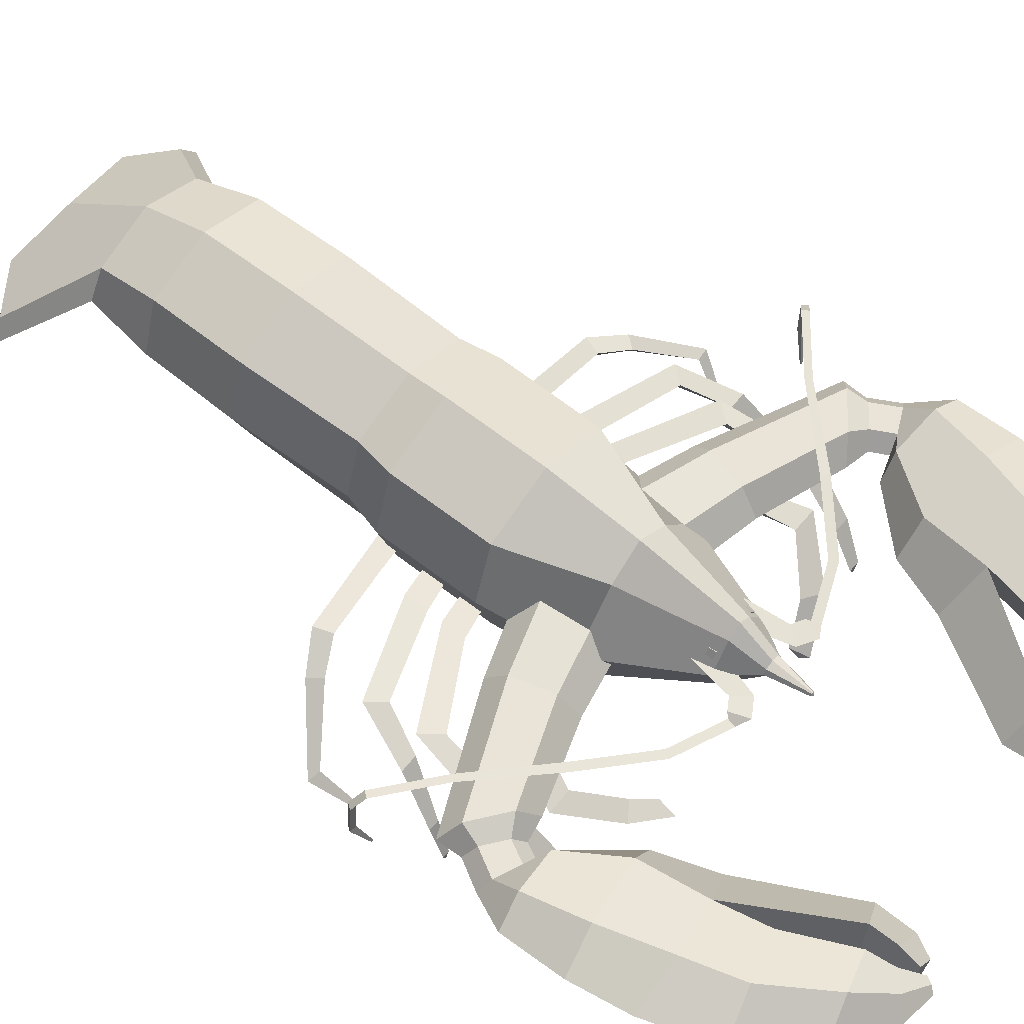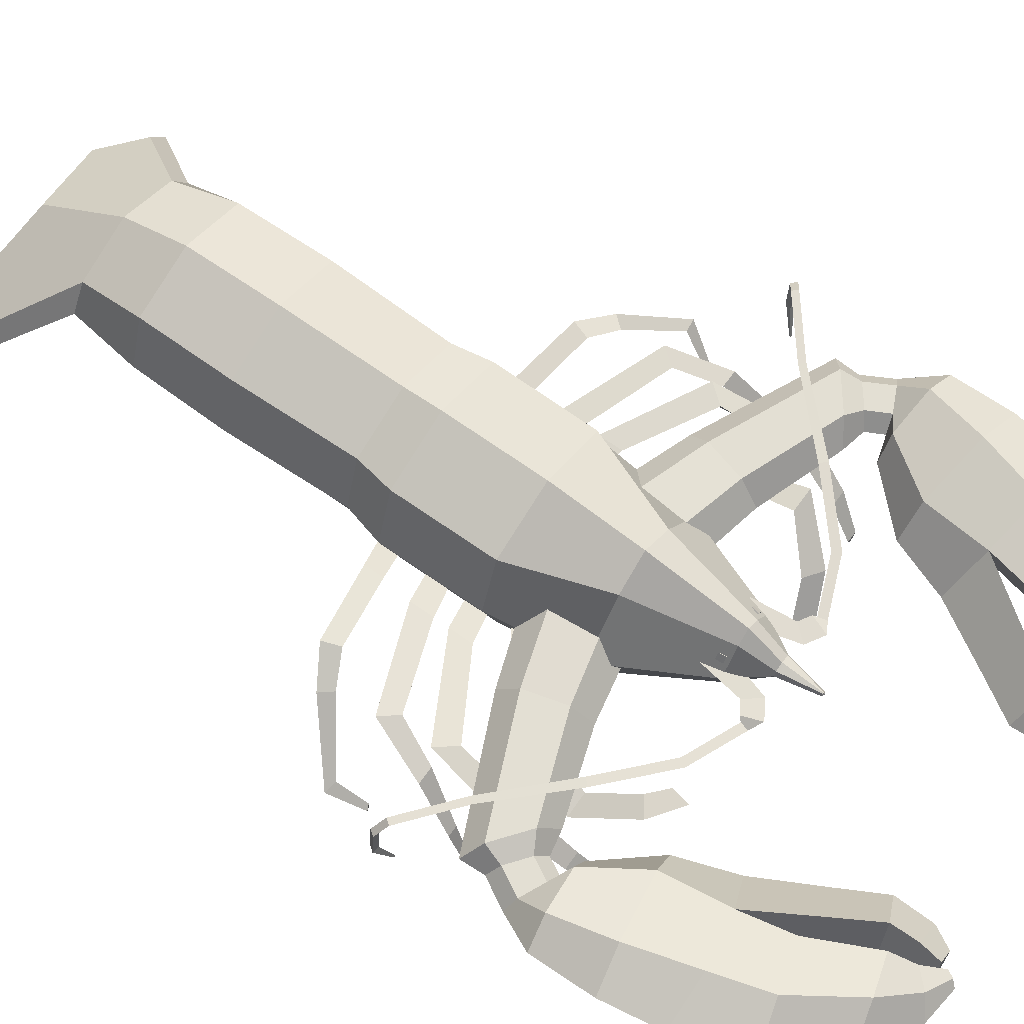
<metadata>
{"format":"obj","ext":"obj","renderer":"f3d","projection":"perspective","resolution":1024,"background":"white","views":[{"elev":60.9,"azim":-50.9,"up":"+Y"},{"elev":67.0,"azim":-54.2,"up":"+Y"}]}
</metadata>
<code>
g default
v 1.66 4.994 19.02
v 1.998 4.474 19
v 1.93 5.169 19.07
v 2.269 4.649 19.06
v 2.013 5.237 18.46
v 2.351 4.717 18.45
v 1.742 5.062 18.4
v 2.081 4.542 18.39
v -1.66 4.994 19.02
v -1.998 4.474 19
v -1.93 5.169 19.07
v -2.269 4.649 19.06
v -2.013 5.237 18.46
v -2.351 4.717 18.45
v -1.742 5.062 18.4
v -2.081 4.542 18.39
v 5.074 4.703 -33.87
v -1e-06 6.75 -33.87
v -1e-06 -2.6 -32.29
v 5.074 -1.241 -32.29
v 6.575 2.159 -33.87
v 5.604 6.814 -27.96
v -1e-06 8.91 -27.96
v -1e-06 -3.646 -27.96
v 5.604 -2.253 -27.96
v 7.261 1.753 -27.96
v 5.712 7.046 -19.69
v -1e-06 9.245 -19.69
v -1e-06 -3.834 -19.69
v 5.712 -2.766 -19.69
v 7.402 1.736 -19.69
v 5.395 7.046 -9.113
v -1e-06 9.245 -9.113
v -1e-06 -5.036 -9.113
v 5.395 -3.575 -9.113
v 6.991 1.736 -9.113
v 5.946 7.06 -5.864
v -1e-06 9.485 -5.864
v -1e-06 -6.256 -5.864
v 5.946 -4.645 -5.864
v 7.705 1.208 -5.864
v 5.88 7.06 2.954
v -1e-06 9.485 2.954
v -1e-06 -6.256 2.954
v 5.88 -4.645 2.954
v 7.619 1.208 2.954
v 2.937 6.47 10.94
v -1e-06 8.545 10.94
v -1e-06 -4.931 10.94
v 5.133 -3.552 10.94
v 6.651 1.459 10.94
v 1.145 6.058 19.38
v -1e-06 6.962 19.38
v -1e-06 0.6683 19.38
v 2.193 1.269 19.38
v 2.842 3.452 19.38
v 0.7003 4.749 22.26
v -1e-06 4.955 22.26
v -1e-06 3.619 22.26
v 0.7003 3.756 22.26
v 0.9074 4.252 22.26
v -1e-06 4.252 22.39
v -1e-06 4.727 -33.87
v 11.44 -4.88 -40.93
v 9.944 -2.865 -40.93
v -1e-06 -2.263 -42.79
v -1e-06 -0.7706 -42.79
v 6.121 -1.794 -43.23
v 5.799 -3.326 -43.4
v 0.07477 4.401 25.62
v -1e-06 4.436 25.62
v -1e-06 4.252 25.74
v 0.2132 4.252 25.62
v -5.074 4.703 -33.87
v -5.074 -1.241 -32.29
v -6.575 2.159 -33.87
v -5.604 6.814 -27.96
v -5.604 -2.253 -27.96
v -7.261 1.753 -27.96
v -5.712 7.046 -19.69
v -5.712 -2.766 -19.69
v -7.402 1.736 -19.69
v -5.395 7.046 -9.113
v -5.395 -3.575 -9.113
v -6.991 1.736 -9.113
v -5.946 7.06 -5.864
v -5.946 -4.645 -5.864
v -7.705 1.208 -5.864
v -5.88 7.06 2.954
v -5.88 -4.645 2.954
v -7.619 1.208 2.954
v -2.937 6.47 10.94
v -5.133 -3.552 10.94
v -6.651 1.459 10.94
v -1.145 6.058 19.38
v -2.193 1.269 19.38
v -2.842 3.452 19.38
v -0.7003 4.749 22.26
v -0.7003 3.756 22.26
v -0.9074 4.252 22.26
v -11.44 -4.88 -40.93
v -9.944 -2.865 -40.93
v -6.121 -1.794 -43.23
v -5.799 -3.326 -43.4
v -0.07477 4.401 25.62
v -0.2132 4.252 25.62
v 2.841 4.165 16.99
v 1.01 4.048 18.13
v 2.015 2.24 17.51
v 3.425 3.863 21.31
v 2.321 3.777 22.58
v 2.943 2.362 21.91
v 4.405 3.894 21.9
v 3.805 3.824 23.48
v 4.174 2.401 22.65
v 4.642 3.493 22.18
v 4.832 3.483 22.9
v 4.768 2.838 22.52
v 9.079 3.751 20.37
v 9.491 3.755 20.99
v 9.316 3.104 20.66
v 13.96 4.096 16.06
v 14.49 4.108 16.59
v 14.25 3.453 16.31
v 19.46 4.169 10.72
v 19.89 4.178 11.13
v 19.7 3.658 10.91
v 23.94 4.285 7.124
v 24.29 4.289 7.608
v 24.14 3.771 7.353
v 24.95 3.233 6.495
v 25.29 3.269 6.978
v 24.75 3.026 7.019
v 25.13 -0.161 6.396
v 25.48 -0.1706 6.882
v 24.89 -0.2196 6.936
v 24.26 -2.816 7.548
v 24.36 -2.789 7.713
v 24.18 -2.721 7.696
v -2.841 4.165 16.99
v -1.01 4.048 18.13
v -2.015 2.24 17.51
v -3.425 3.863 21.31
v -2.321 3.777 22.58
v -2.943 2.362 21.91
v -4.405 3.894 21.9
v -3.805 3.824 23.48
v -4.174 2.401 22.65
v -4.642 3.493 22.18
v -4.832 3.483 22.9
v -4.768 2.838 22.52
v -9.079 3.751 20.37
v -9.491 3.755 20.99
v -9.316 3.104 20.66
v -13.96 4.096 16.06
v -14.49 4.108 16.59
v -14.25 3.453 16.31
v -19.46 4.169 10.72
v -19.89 4.178 11.13
v -19.7 3.658 10.91
v -23.94 4.285 7.124
v -24.29 4.289 7.608
v -24.14 3.771 7.353
v -24.95 3.233 6.495
v -25.29 3.269 6.978
v -24.75 3.026 7.019
v -25.13 -0.161 6.396
v -25.48 -0.1706 6.882
v -24.89 -0.2196 6.936
v -24.26 -2.816 7.548
v -24.36 -2.789 7.713
v -24.18 -2.721 7.696
v 3.245 3.501 6.263
v 2.13 3.501 10.29
v 1.573 1.245 12.31
v 2.13 -1.01 10.29
v 3.245 -1.01 6.263
v 3.802 1.245 4.249
v 11.22 3.182 8.777
v 10.27 3.182 12.24
v 9.788 1.245 13.96
v 10.27 -0.6912 12.24
v 11.22 -0.6912 8.777
v 11.7 1.245 7.047
v 21.33 3.182 13.16
v 18.48 3.182 15.34
v 17.06 1.245 16.43
v 18.48 -0.6912 15.34
v 21.33 -0.6912 13.16
v 22.76 1.245 12.07
v 21.76 2.453 14.82
v 19.98 2.453 16.17
v 19.09 1.245 16.85
v 19.98 0.03773 16.17
v 21.76 0.03773 14.82
v 22.64 1.245 14.14
v 22.93 2.453 16.98
v 20.91 2.453 17.94
v 19.9 1.245 18.42
v 20.91 0.03773 17.94
v 22.93 0.03773 16.98
v 23.95 1.245 16.51
v 23.09 4.484 19.31
v 19.22 3.356 18.88
v 17.88 0.693 18.83
v 20.4 -0.8415 19.21
v 24.27 0.2865 19.64
v 25.62 2.949 19.69
v 21.96 4.904 24.36
v 16.19 3.196 23.4
v 13.98 -0.07339 23.11
v 17.55 -1.635 23.78
v 23.33 0.07252 24.73
v 25.53 3.342 25.02
v 20.32 5.085 29.9
v 15.52 3.659 29.04
v 12.27 -0.1848 27.88
v 16.99 -1.559 29.45
v 21.8 -0.1331 30.31
v 24.74 3.504 29.94
v 12.17 2.764 34.18
v 13.46 -1.81 34.54
v 9.324 -0.605 33.16
v 9.988 2.26 37.62
v 11.2 -2.027 37.96
v 7.32 -0.8977 36.67
v 9.886 2.063 39.96
v 10.92 -1.579 40.24
v 7.455 -0.5987 40
v 9.98 1.414 41.76
v 10.58 -0.7239 41.93
v 8.553 -0.1485 41.79
v 18.9 5.045 34.54
v 14.61 3.738 33.36
v 16.08 -1.48 33.76
v 20.38 -0.1725 34.95
v 22.73 3.379 35.6
v 15.35 4.431 39.52
v 11.97 3.4 38.58
v 13.44 -1.818 38.99
v 16.83 -0.7872 39.93
v 18.53 2.565 40.4
v 12.62 2.576 41.99
v 11.18 2.068 40.67
v 12 -0.8037 40.9
v 13.43 -0.2951 42.22
v 14.06 1.507 43.06
v 10.32 0.9886 42.94
v 9.953 0.8389 42.36
v 10.24 -0.1673 42.44
v 10.61 -0.01761 43.02
v 10.73 0.5934 43.4
v -3.245 3.501 6.263
v -2.13 3.501 10.29
v -1.573 1.245 12.31
v -2.13 -1.01 10.29
v -3.245 -1.01 6.263
v -3.802 1.245 4.249
v -11.22 3.182 8.777
v -10.27 3.182 12.24
v -9.788 1.245 13.96
v -10.27 -0.6912 12.24
v -11.22 -0.6912 8.777
v -11.7 1.245 7.047
v -21.33 3.182 13.16
v -18.48 3.182 15.34
v -17.06 1.245 16.43
v -18.48 -0.6912 15.34
v -21.33 -0.6912 13.16
v -22.76 1.245 12.07
v -21.76 2.453 14.82
v -19.98 2.453 16.17
v -19.09 1.245 16.85
v -19.98 0.03773 16.17
v -21.76 0.03773 14.82
v -22.64 1.245 14.14
v -22.93 2.453 16.98
v -20.91 2.453 17.94
v -19.9 1.245 18.42
v -20.91 0.03773 17.94
v -22.93 0.03773 16.98
v -23.95 1.245 16.51
v -23.09 4.484 19.31
v -19.22 3.356 18.88
v -17.88 0.693 18.83
v -20.4 -0.8415 19.21
v -24.27 0.2865 19.64
v -25.62 2.949 19.69
v -21.96 4.904 24.36
v -16.19 3.196 23.4
v -13.98 -0.07339 23.11
v -17.55 -1.635 23.78
v -23.33 0.07252 24.73
v -25.53 3.342 25.02
v -20.32 5.085 29.9
v -15.52 3.659 29.04
v -12.27 -0.1848 27.88
v -16.99 -1.559 29.45
v -21.8 -0.1331 30.31
v -24.74 3.504 29.94
v -12.17 2.764 34.18
v -13.46 -1.81 34.54
v -9.324 -0.605 33.16
v -9.988 2.26 37.62
v -11.2 -2.027 37.96
v -7.32 -0.8977 36.67
v -9.886 2.063 39.96
v -10.92 -1.579 40.24
v -7.455 -0.5987 40
v -9.98 1.414 41.76
v -10.58 -0.7239 41.93
v -8.553 -0.1485 41.79
v -18.9 5.045 34.54
v -14.61 3.738 33.36
v -16.08 -1.48 33.76
v -20.38 -0.1725 34.95
v -22.73 3.379 35.6
v -15.35 4.431 39.52
v -11.97 3.4 38.58
v -13.44 -1.818 38.99
v -16.83 -0.7872 39.93
v -18.53 2.565 40.4
v -12.62 2.576 41.99
v -11.18 2.068 40.67
v -12 -0.8037 40.9
v -13.43 -0.2951 42.22
v -14.06 1.507 43.06
v -10.32 0.9886 42.94
v -9.953 0.8389 42.36
v -10.24 -0.1673 42.44
v -10.61 -0.01761 43.02
v -10.73 0.5934 43.4
v 5.232 -2.224 -2.911
v 5.232 -2.224 -1.059
v 5.232 -3.828 -1.985
v 9.082 -1.71 -2.258
v 9.082 -1.71 -0.1905
v 9.082 -3.5 -1.224
v 17.46 -1.023 1.048
v 16.3 -1.023 2.492
v 16.88 -2.627 1.77
v 19.29 -2.379 6.057
v 17.79 -2.379 6.038
v 18.54 -3.672 6.048
v 20.24 -6.171 9.191
v 19.32 -6.171 9.179
v 19.78 -6.966 9.185
v 20.42 -8.783 10.47
v 19.79 -8.783 10.46
v 20.11 -9.329 10.47
v -5.232 -2.224 -2.911
v -5.232 -2.224 -1.059
v -5.232 -3.828 -1.985
v -9.082 -1.71 -2.258
v -9.082 -1.71 -0.1905
v -9.082 -3.5 -1.224
v -17.46 -1.023 1.048
v -16.3 -1.023 2.492
v -16.88 -2.627 1.77
v -19.29 -2.379 6.057
v -17.79 -2.379 6.038
v -18.54 -3.672 6.048
v -20.24 -6.171 9.191
v -19.32 -6.171 9.179
v -19.78 -6.966 9.185
v -20.42 -8.783 10.47
v -19.79 -8.783 10.46
v -20.11 -9.329 10.47
v 5.232 -2.224 -7.141
v 5.232 -2.224 -5.289
v 5.232 -3.828 -6.215
v 8.702 -1.865 -6.547
v 8.702 -1.865 -4.838
v 8.702 -3.345 -5.692
v 15.25 -1.117 -5.419
v 14.71 -1.117 -3.874
v 14.98 -2.534 -4.647
v 18.12 -2.442 -3.646
v 17.26 -2.442 -2.606
v 17.69 -3.61 -3.126
v 22.76 -6.171 0.3196
v 21.64 -6.171 0.4636
v 22.2 -6.966 0.3916
v 21.5 -8.814 2.939
v 21 -8.814 2.693
v 21.25 -9.298 2.816
v -5.232 -2.224 -7.141
v -5.232 -2.224 -5.289
v -5.232 -3.828 -6.215
v -8.702 -1.865 -6.547
v -8.702 -1.865 -4.838
v -8.702 -3.345 -5.692
v -15.25 -1.117 -5.419
v -14.71 -1.117 -3.874
v -14.98 -2.534 -4.647
v -18.12 -2.442 -3.646
v -17.26 -2.442 -2.606
v -17.69 -3.61 -3.126
v -22.76 -6.171 0.3196
v -21.64 -6.171 0.4636
v -22.2 -6.966 0.3916
v -21.5 -8.814 2.939
v -21 -8.814 2.693
v -21.25 -9.298 2.816
v 5.232 -2.224 3.791
v 5.232 -2.224 5.643
v 5.232 -3.828 4.717
v 9.082 -1.71 6.345
v 9.082 -1.71 8.413
v 9.082 -3.5 7.379
v 13.39 -2.094 11.66
v 12.1 -2.094 13.27
v 12.74 -3.885 12.46
v 15.1 -3.156 15.52
v 12.96 -3.156 15.49
v 14.03 -5.009 15.51
v 11.46 -5.767 19.51
v 9.942 -5.767 18.44
v 10.7 -7.371 18.98
v 7.915 -8.627 21.09
v 7.588 -8.627 19.43
v 7.751 -9.485 20.26
v -5.232 -2.224 3.791
v -5.232 -2.224 5.643
v -5.232 -3.828 4.717
v -9.082 -1.71 6.345
v -9.082 -1.71 8.413
v -9.082 -3.5 7.379
v -13.39 -2.094 11.66
v -12.1 -2.094 13.27
v -12.74 -3.885 12.46
v -15.1 -3.156 15.52
v -12.96 -3.156 15.49
v -14.03 -5.009 15.51
v -11.46 -5.767 19.51
v -9.942 -5.767 18.44
v -10.7 -7.371 18.98
v -7.915 -8.627 21.09
v -7.588 -8.627 19.43
v -7.751 -9.485 20.26
v 5.232 -2.224 0.4636
v 5.232 -2.224 2.316
v 5.232 -3.828 1.39
v 9.082 -1.71 1.116
v 9.082 -1.71 3.184
v 9.082 -3.5 2.15
v 17.05 -0.9298 5.479
v 15.75 -0.9298 7.092
v 16.4 -2.721 6.285
v 18.33 -2.224 13.33
v 16.47 -2.224 13.31
v 17.4 -3.828 13.32
v 17.48 -5.922 17.13
v 15.99 -5.922 17.11
v 16.73 -7.215 17.12
v 16.42 -8.627 19.22
v 15.43 -8.627 19.21
v 15.93 -9.485 19.21
v -5.232 -2.224 0.4636
v -5.232 -2.224 2.316
v -5.232 -3.828 1.39
v -9.082 -1.71 1.116
v -9.082 -1.71 3.184
v -9.082 -3.5 2.15
v -17.05 -0.9298 5.479
v -15.75 -0.9298 7.092
v -16.4 -2.721 6.285
v -18.33 -2.224 13.33
v -16.47 -2.224 13.31
v -17.4 -3.828 13.32
v -17.48 -5.922 17.13
v -15.99 -5.922 17.11
v -16.73 -7.215 17.12
v -16.42 -8.627 19.22
v -15.43 -8.627 19.21
v -15.93 -9.485 19.21
g Geo_Lobster
f 1 2 4 3
f 3 4 6 5
f 5 6 8 7
f 7 8 2 1
f 2 8 6 4
f 7 1 3 5
f 9 11 12 10
f 11 13 14 12
f 13 15 16 14
f 15 9 10 16
f 10 12 14 16
f 15 13 11 9
f 17 18 23 22
f 19 20 25 24
f 20 21 26 25
f 21 17 22 26
f 61 62 59 60
f 22 23 28 27
f 24 25 30 29
f 25 26 31 30
f 26 22 27 31
f 27 28 33 32
f 29 30 35 34
f 30 31 36 35
f 31 27 32 36
f 32 33 38 37
f 34 35 40 39
f 35 36 41 40
f 36 32 37 41
f 37 38 43 42
f 39 40 45 44
f 40 41 46 45
f 41 37 42 46
f 42 43 48 47
f 44 45 50 49
f 45 46 51 50
f 46 42 47 51
f 47 48 53 52
f 49 50 55 54
f 50 51 56 55
f 51 47 52 56
f 52 53 58 57
f 59 54 55 60
f 55 56 61 60
f 56 52 57 61
f 70 71 72 73
f 63 21 20 19
f 68 69 66 67
f 17 21 64 65
f 21 63 66 69 64
f 18 17 65 68 67
f 65 64 69 68
f 57 58 71 70
f 62 61 73 72
f 61 57 70 73
f 74 77 23 18
f 19 24 78 75
f 75 78 79 76
f 76 79 77 74
f 100 99 59 62
f 77 80 28 23
f 24 29 81 78
f 78 81 82 79
f 79 82 80 77
f 80 83 33 28
f 29 34 84 81
f 81 84 85 82
f 82 85 83 80
f 83 86 38 33
f 34 39 87 84
f 84 87 88 85
f 85 88 86 83
f 86 89 43 38
f 39 44 90 87
f 87 90 91 88
f 88 91 89 86
f 89 92 48 43
f 44 49 93 90
f 90 93 94 91
f 91 94 92 89
f 92 95 53 48
f 49 54 96 93
f 93 96 97 94
f 94 97 95 92
f 95 98 58 53
f 59 99 96 54
f 96 99 100 97
f 97 100 98 95
f 105 106 72 71
f 63 19 75 76
f 103 67 66 104
f 74 102 101 76
f 76 101 104 66 63
f 18 67 103 102 74
f 102 103 104 101
f 98 105 71 58
f 62 72 106 100
f 100 106 105 98
f 107 108 111 110
f 108 109 112 111
f 109 107 110 112
f 107 109 108
f 137 138 139
f 110 111 114 113
f 111 112 115 114
f 112 110 113 115
f 113 114 117 116
f 114 115 118 117
f 115 113 116 118
f 116 117 120 119
f 117 118 121 120
f 118 116 119 121
f 119 120 123 122
f 120 121 124 123
f 121 119 122 124
f 122 123 126 125
f 123 124 127 126
f 124 122 125 127
f 125 126 129 128
f 126 127 130 129
f 127 125 128 130
f 128 129 132 131
f 129 130 133 132
f 130 128 131 133
f 131 132 135 134
f 132 133 136 135
f 133 131 134 136
f 134 135 138 137
f 135 136 139 138
f 136 134 137 139
f 140 143 144 141
f 141 144 145 142
f 142 145 143 140
f 140 141 142
f 170 172 171
f 143 146 147 144
f 144 147 148 145
f 145 148 146 143
f 146 149 150 147
f 147 150 151 148
f 148 151 149 146
f 149 152 153 150
f 150 153 154 151
f 151 154 152 149
f 152 155 156 153
f 153 156 157 154
f 154 157 155 152
f 155 158 159 156
f 156 159 160 157
f 157 160 158 155
f 158 161 162 159
f 159 162 163 160
f 160 163 161 158
f 161 164 165 162
f 162 165 166 163
f 163 166 164 161
f 164 167 168 165
f 165 168 169 166
f 166 169 167 164
f 167 170 171 168
f 168 171 172 169
f 169 172 170 167
f 173 174 180 179
f 174 175 181 180
f 175 176 182 181
f 176 177 183 182
f 177 178 184 183
f 178 173 179 184
f 173 178 177 176 175 174
f 248 249 250 251 252
f 179 180 186 185
f 180 181 187 186
f 181 182 188 187
f 182 183 189 188
f 183 184 190 189
f 184 179 185 190
f 185 186 192 191
f 186 187 193 192
f 187 188 194 193
f 188 189 195 194
f 189 190 196 195
f 190 185 191 196
f 191 192 198 197
f 192 193 199 198
f 193 194 200 199
f 194 195 201 200
f 195 196 202 201
f 196 191 197 202
f 197 198 204 203
f 198 199 205 204
f 199 200 206 205
f 200 201 207 206
f 201 202 208 207
f 202 197 203 208
f 203 204 210 209
f 204 205 211 210
f 205 206 212 211
f 206 207 213 212
f 207 208 214 213
f 208 203 209 214
f 209 210 216 215
f 210 211 217 216
f 211 212 218 217
f 212 213 219 218
f 213 214 220 219
f 214 209 215 220
f 231 230 232
f 218 216 221 222
f 216 217 223 221
f 217 218 222 223
f 222 221 224 225
f 221 223 226 224
f 223 222 225 226
f 225 224 227 228
f 224 226 229 227
f 226 225 228 229
f 228 227 230 231
f 227 229 232 230
f 229 228 231 232
f 215 216 234 233
f 216 218 235 234
f 218 219 236 235
f 219 220 237 236
f 220 215 233 237
f 233 234 239 238
f 234 235 240 239
f 235 236 241 240
f 236 237 242 241
f 237 233 238 242
f 238 239 244 243
f 239 240 245 244
f 240 241 246 245
f 241 242 247 246
f 242 238 243 247
f 243 244 249 248
f 244 245 250 249
f 245 246 251 250
f 246 247 252 251
f 247 243 248 252
f 253 259 260 254
f 254 260 261 255
f 255 261 262 256
f 256 262 263 257
f 257 263 264 258
f 258 264 259 253
f 253 254 255 256 257 258
f 328 332 331 330 329
f 259 265 266 260
f 260 266 267 261
f 261 267 268 262
f 262 268 269 263
f 263 269 270 264
f 264 270 265 259
f 265 271 272 266
f 266 272 273 267
f 267 273 274 268
f 268 274 275 269
f 269 275 276 270
f 270 276 271 265
f 271 277 278 272
f 272 278 279 273
f 273 279 280 274
f 274 280 281 275
f 275 281 282 276
f 276 282 277 271
f 277 283 284 278
f 278 284 285 279
f 279 285 286 280
f 280 286 287 281
f 281 287 288 282
f 282 288 283 277
f 283 289 290 284
f 284 290 291 285
f 285 291 292 286
f 286 292 293 287
f 287 293 294 288
f 288 294 289 283
f 289 295 296 290
f 290 296 297 291
f 291 297 298 292
f 292 298 299 293
f 293 299 300 294
f 294 300 295 289
f 311 312 310
f 298 302 301 296
f 296 301 303 297
f 297 303 302 298
f 302 305 304 301
f 301 304 306 303
f 303 306 305 302
f 305 308 307 304
f 304 307 309 306
f 306 309 308 305
f 308 311 310 307
f 307 310 312 309
f 309 312 311 308
f 295 313 314 296
f 296 314 315 298
f 298 315 316 299
f 299 316 317 300
f 300 317 313 295
f 313 318 319 314
f 314 319 320 315
f 315 320 321 316
f 316 321 322 317
f 317 322 318 313
f 318 323 324 319
f 319 324 325 320
f 320 325 326 321
f 321 326 327 322
f 322 327 323 318
f 323 328 329 324
f 324 329 330 325
f 325 330 331 326
f 326 331 332 327
f 327 332 328 323
f 333 334 337 336
f 334 335 338 337
f 335 333 336 338
f 348 349 350
f 336 337 340 339
f 337 338 341 340
f 338 336 339 341
f 339 340 343 342
f 340 341 344 343
f 341 339 342 344
f 342 343 346 345
f 343 344 347 346
f 344 342 345 347
f 345 346 349 348
f 346 347 350 349
f 347 345 348 350
f 351 354 355 352
f 352 355 356 353
f 353 356 354 351
f 366 368 367
f 354 357 358 355
f 355 358 359 356
f 356 359 357 354
f 357 360 361 358
f 358 361 362 359
f 359 362 360 357
f 360 363 364 361
f 361 364 365 362
f 362 365 363 360
f 363 366 367 364
f 364 367 368 365
f 365 368 366 363
f 369 370 373 372
f 370 371 374 373
f 371 369 372 374
f 384 385 386
f 372 373 376 375
f 373 374 377 376
f 374 372 375 377
f 375 376 379 378
f 376 377 380 379
f 377 375 378 380
f 378 379 382 381
f 379 380 383 382
f 380 378 381 383
f 381 382 385 384
f 382 383 386 385
f 383 381 384 386
f 387 390 391 388
f 388 391 392 389
f 389 392 390 387
f 402 404 403
f 390 393 394 391
f 391 394 395 392
f 392 395 393 390
f 393 396 397 394
f 394 397 398 395
f 395 398 396 393
f 396 399 400 397
f 397 400 401 398
f 398 401 399 396
f 399 402 403 400
f 400 403 404 401
f 401 404 402 399
f 405 406 409 408
f 406 407 410 409
f 407 405 408 410
f 420 421 422
f 408 409 412 411
f 409 410 413 412
f 410 408 411 413
f 411 412 415 414
f 412 413 416 415
f 413 411 414 416
f 414 415 418 417
f 415 416 419 418
f 416 414 417 419
f 417 418 421 420
f 418 419 422 421
f 419 417 420 422
f 423 426 427 424
f 424 427 428 425
f 425 428 426 423
f 438 440 439
f 426 429 430 427
f 427 430 431 428
f 428 431 429 426
f 429 432 433 430
f 430 433 434 431
f 431 434 432 429
f 432 435 436 433
f 433 436 437 434
f 434 437 435 432
f 435 438 439 436
f 436 439 440 437
f 437 440 438 435
f 441 442 445 444
f 442 443 446 445
f 443 441 444 446
f 456 457 458
f 444 445 448 447
f 445 446 449 448
f 446 444 447 449
f 447 448 451 450
f 448 449 452 451
f 449 447 450 452
f 450 451 454 453
f 451 452 455 454
f 452 450 453 455
f 453 454 457 456
f 454 455 458 457
f 455 453 456 458
f 459 462 463 460
f 460 463 464 461
f 461 464 462 459
f 474 476 475
f 462 465 466 463
f 463 466 467 464
f 464 467 465 462
f 465 468 469 466
f 466 469 470 467
f 467 470 468 465
f 468 471 472 469
f 469 472 473 470
f 470 473 471 468
f 471 474 475 472
f 472 475 476 473
f 473 476 474 471

</code>
